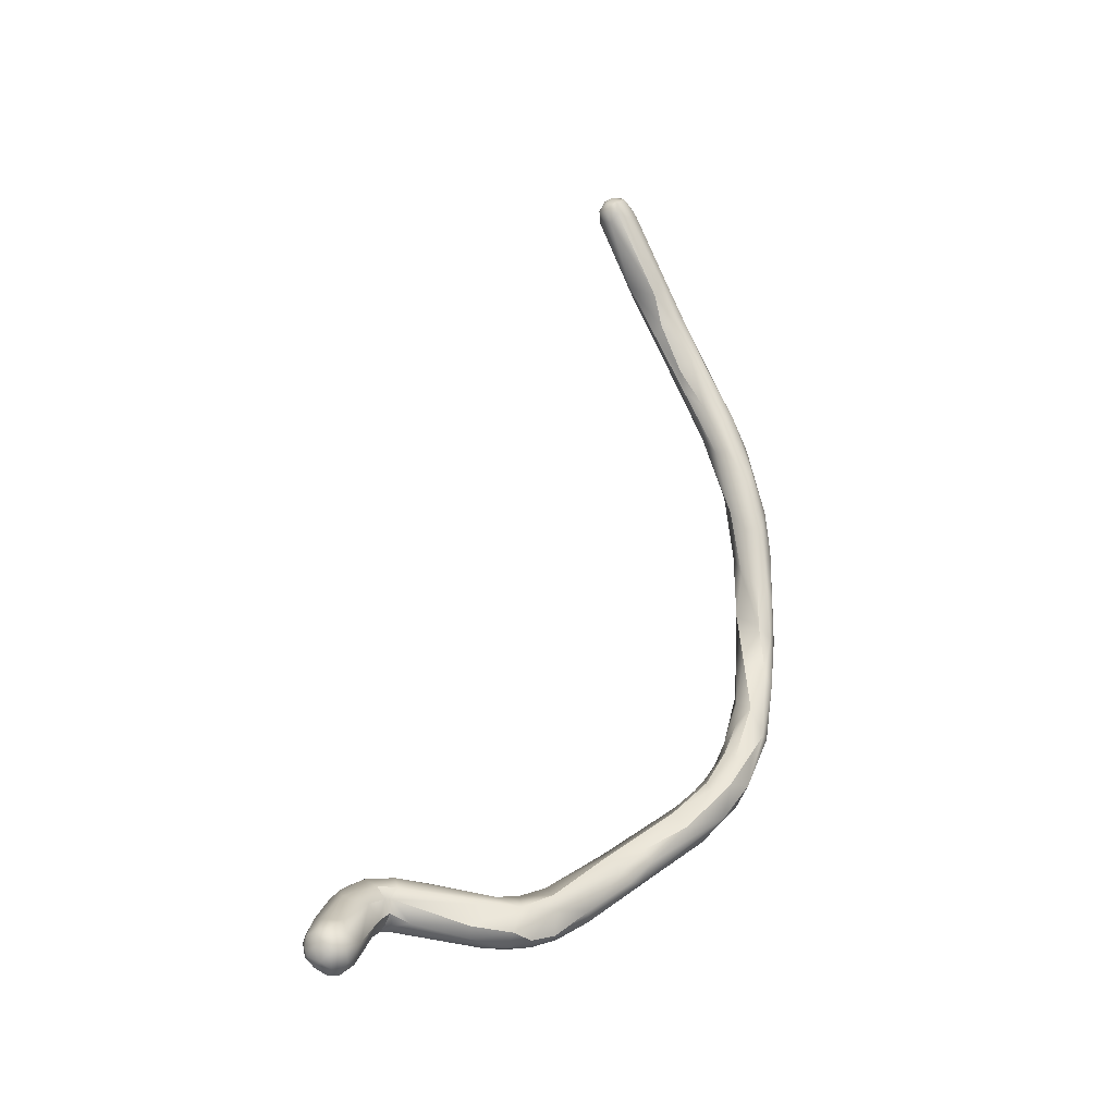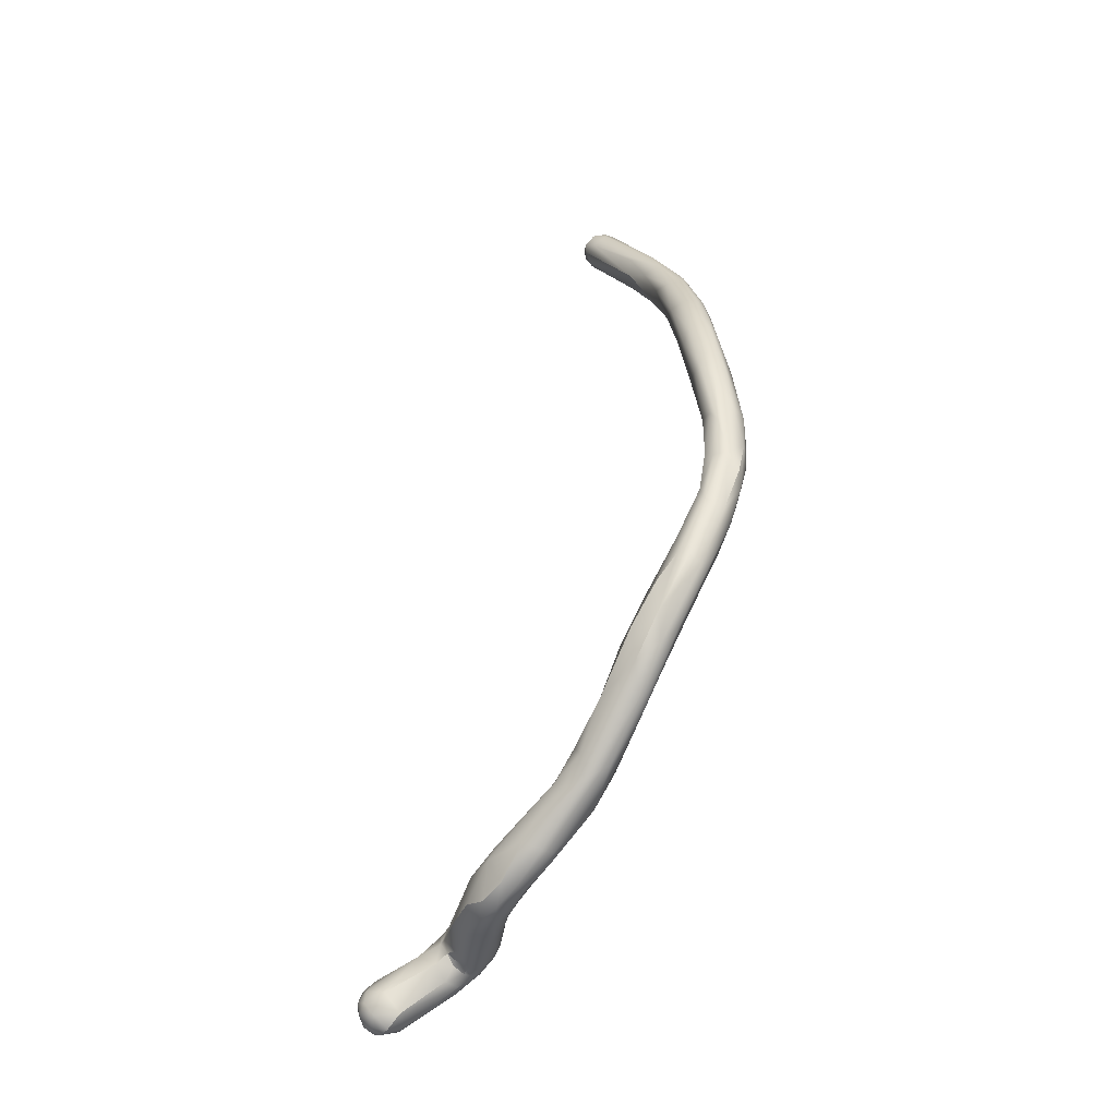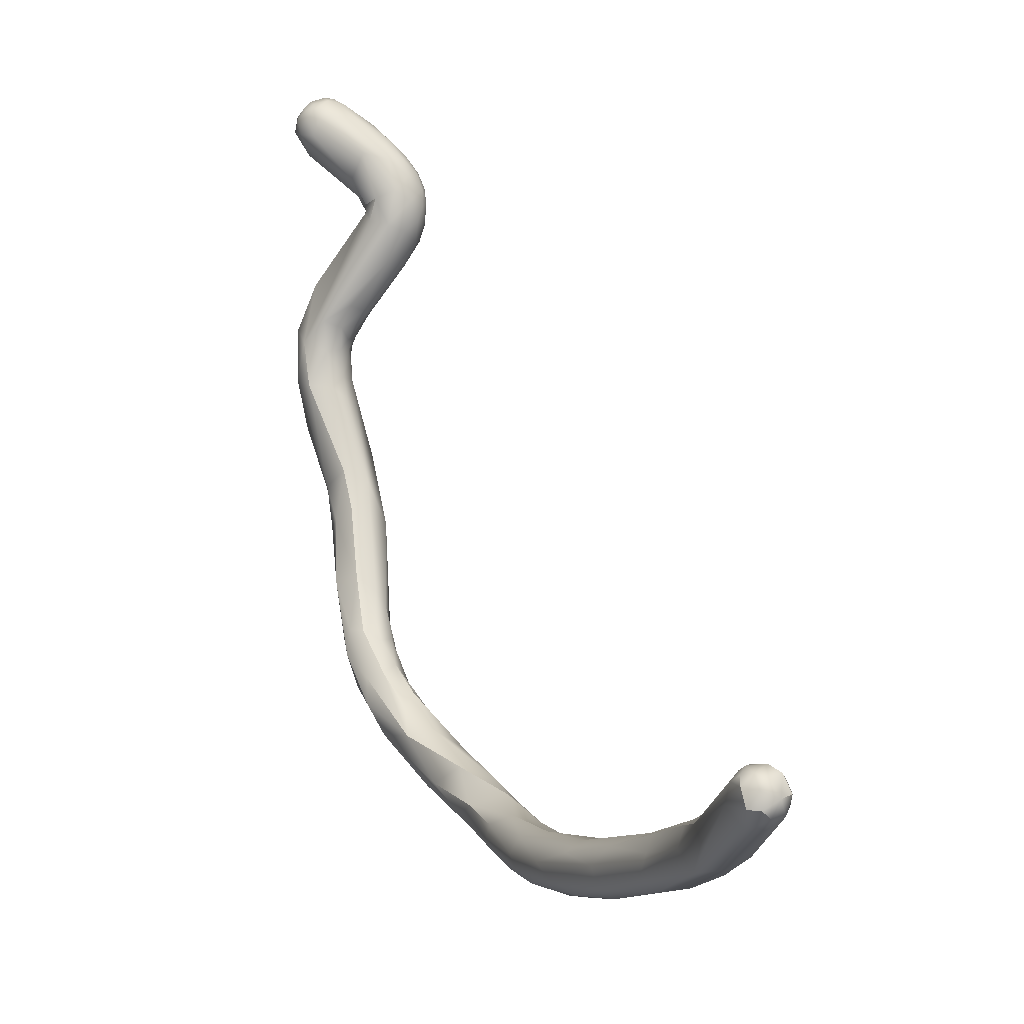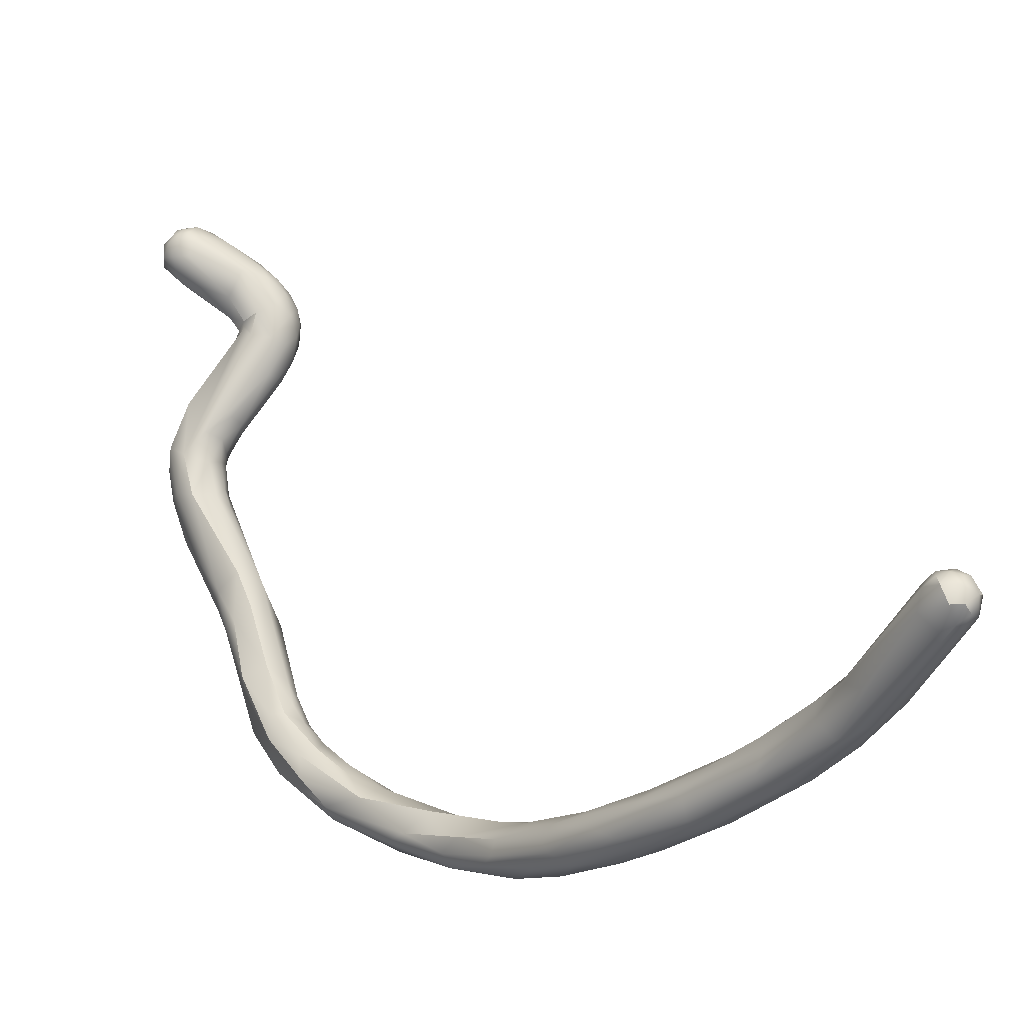
<metadata>
{"format":"obj","ext":"obj","renderer":"f3d","projection":"perspective","resolution":1024,"background":"white","views":[{"elev":-21.2,"azim":-119.2,"up":"+Z"},{"elev":-42.5,"azim":-40.5,"up":"+Z"},{"elev":13.5,"azim":-20.0,"up":"+Y"},{"elev":-3.8,"azim":-38.1,"up":"+Y"}]}
</metadata>
<code>
v -5.591 -139.3 1557
v -3.501 -143.3 1562
v -3.492 -143.7 1565
v -3.76 -143.5 1567
v -3.768 -143.5 1570
v -3.763 -143.3 1572
v -4.127 -142.2 1559
v -5.021 -141.7 1560
v -4.647 -142.2 1560
v -4.589 -141.3 1561
v -3.748 -141 1561
v -3.496 -142.3 1560
v -4.261 -142.9 1563
v -4.243 -142.5 1563
v -3.493 -141.8 1564
v -3.908 -143.2 1565
v -3.788 -142.6 1566
v -3.874 -143.1 1568
v -3.784 -142.6 1568
v -4.092 -142.6 1571
v -3.76 -142 1571
v -4.082 -142.9 1571
v -4.082 -142 1574
v -3.992 -142.3 1575
v -3.727 -141.1 1575
v -3.471 -142.4 1576
v -3.458 -141.6 1578
v -4.404 -138.3 1554
v -4.101 -138.7 1554
v -5.234 -140.6 1557
v -5.23 -139.1 1555
v -4.664 -140.2 1556
v -4.064 -140.7 1557
v -3.751 -139.3 1556
v -3.536 -138.8 1556
v -3.8 -138.8 1557
v -5.359 -140.8 1559
v -5.259 -139.8 1558
v -4.678 -139.6 1559
v -4.367 -138.7 1557
v -4.065 -139.4 1558
v -3.65 -140.8 1558
v -3.76 -140.2 1559
v -3.558 -139.8 1557
v -3.439 -140.5 1558
v -4.354 -140.6 1560
v -3.627 -140.8 1577
v -5.321 -137 1555
v -3.715 -137.9 1554
v -5.367 -138.4 1557
v -4.959 -138.3 1557
v -4.709 -136.6 1555
v -4.404 -138 1557
v -4.103 -138.1 1557
v -4.093 -137.1 1556
v -3.724 -137.7 1556
v -4.723 -134.1 1552
v -4.442 -134.9 1552
v -4.923 -135.2 1553
v -4.919 -134.8 1553
v -4.942 -133.7 1552
v -4.393 -134.2 1554
v -3.826 -135.9 1552
v -3.685 -135.3 1588
v -3.599 -134.6 1588
v -3.53 -135.1 1589
v -3.589 -134.5 1589
v -3.326 -135.9 1588
v -3.476 -134.3 1588
v -4.398 -132.1 1550
v -3.795 -132.2 1550
v -3.487 -131.8 1550
v -5.125 -131.7 1550
v -4.424 -132.9 1553
v -3.558 -133.4 1553
v -4.958 -130.1 1549
v -4.37 -130.4 1549
v -4.391 -129.1 1548
v -3.773 -130.2 1549
v -3.29 -130.2 1549
v -3.255 -129.1 1549
v -5.45 -129.8 1550
v -5.187 -129.9 1551
v -4.356 -129.9 1551
v -3.785 -130.4 1551
v -3.802 -129.6 1551
v -3.297 -129.8 1550
v -5.071 -127.9 1549
v -4.97 -128.8 1549
v -4.382 -127.9 1548
v -3.769 -128.2 1548
v -3.622 -127.1 1548
v -5.17 -128.2 1550
v -4.45 -127.3 1550
v -4.394 -128.5 1551
v -3.789 -128.5 1551
v -3.773 -127.6 1551
v -3.223 -128.8 1550
v -3.408 -128.6 1550
v -3.444 -128.1 1550
v -3.461 -126.7 1551
v -4.391 -126.1 1549
v -4.005 -126.3 1549
v -4.36 -120.4 1547
v -4.513 -119.5 1547
v -4.055 -119.8 1547
v -4.064 -119.2 1547
v -3.399 -121.1 1547
v -3.521 -120.4 1547
v -3.455 -119.8 1547
v -4.719 -120.1 1548
v -4.645 -120.1 1548
v -4.647 -119.5 1548
v -4.451 -119.5 1548
v -4.248 -121 1548
v -4.282 -120.1 1549
v -4.094 -119.5 1549
v -3.633 -119.3 1549
v -3.487 -119.2 1547
v -3.522 -118.9 1547
v -4.404 -119.2 1548
v -4.386 -119.1 1548
v -4.073 -118.9 1548
v -4.093 -119 1548
v -4.084 -119.1 1548
v -3.491 -118.8 1548
v -3.497 -118.8 1548
v -2.61 -143.5 1564
v -2.921 -143.8 1564
v -2.606 -143.9 1566
v -2.161 -143.5 1565
v -2.024 -143.5 1566
v -3.172 -143.9 1568
v -2.349 -143.8 1568
v -2.078 -143.4 1569
v -3.177 -143.7 1571
v -2.569 -143.5 1571
v -2.86 -143.2 1574
v -2.961 -142.2 1561
v -3.143 -141.1 1560
v -2.777 -142.9 1562
v -2.716 -141.7 1562
v -2.558 -142.3 1562
v -2.215 -142.9 1564
v -2.147 -142.6 1564
v -2.405 -142.1 1565
v -1.969 -143.2 1566
v -1.913 -143.2 1567
v -2.021 -142.6 1566
v -3.21 -142 1569
v -2.593 -142.1 1567
v -2.59 -142 1570
v -2.207 -142.4 1571
v -3.138 -141.5 1572
v -2.196 -142.6 1573
v -2.305 -141.7 1573
v -3.202 -143 1574
v -2.883 -142.6 1576
v -2.128 -142.2 1575
v -2.001 -141.3 1576
v -2.903 -141.9 1578
v -2.302 -142.2 1577
v -2.289 -141.7 1578
v -3.172 -140.7 1575
v -3.175 -140.1 1578
v -2.32 -140.5 1577
v -3.172 -140.2 1580
v -3.1 -139.3 1581
v -2.61 -140.7 1581
v -2.601 -139 1580
v -2.303 -139.3 1579
v -1.557 -140.8 1579
v -1.7 -139.3 1580
v -2.675 -139.1 1583
v -2.016 -140.3 1582
v -1.703 -140.3 1581
v -1.202 -139.4 1581
v -1.23 -139.3 1583
v -1.057 -138.7 1583
v -2.332 -138.6 1585
v -1.693 -139.2 1584
v -2.996 -138.4 1583
v -2.594 -137.8 1583
v -1.993 -137.9 1582
v -3.111 -137.5 1585
v -2.918 -137.3 1584
v -1.993 -136.3 1585
v -1.756 -137.9 1586
v -1.518 -136.7 1585
v -1.236 -138.3 1584
v -1.17 -137.5 1584
v -3.019 -133.9 1551
v -2.963 -135 1554
v -2.838 -135.1 1553
v -3.143 -134.4 1588
v -3.186 -134.1 1588
v -2.848 -134.2 1588
v -2.275 -134.3 1588
v -3.162 -135.7 1589
v -3.172 -135.1 1589
v -3.188 -134.5 1589
v -3.187 -134.1 1589
v -2.818 -135.9 1589
v -2.88 -135.4 1589
v -2.872 -134.2 1589
v -2.611 -134.8 1589
v -2.628 -134 1588
v -2.301 -135.5 1589
v -2.109 -134.8 1589
v -2.313 -134.2 1589
v -1.856 -135.3 1588
v -1.921 -134.7 1588
v -2.843 -132.7 1552
v -3.171 -129.1 1550
v -2.993 -128.4 1549
v -3.067 -128.5 1550
v -3.105 -128.2 1549
v -2.945 -128.2 1550
v -2.335 -127.2 1549
v -2.321 -127 1549
v -2.573 -126.7 1549
v -3.166 -128.5 1550
v -3.07 -128.2 1550
v -3.203 -127.6 1550
v -2.809 -127.4 1550
v -2.876 -127 1551
v -2.485 -127.3 1550
v -1.164 -125 1549
v -1.072 -125.3 1550
v -2.108 -125 1551
v -1.476 -125.1 1551
v -0.9868 -125.3 1550
v -1.167 -125.2 1551
v -2.635 -124 1549
v -2.426 -123.1 1550
v -2.635 -122.6 1549
v -1.991 -123.4 1549
v -2.011 -123.1 1549
v -2.017 -122.5 1549
v -1.541 -123.6 1549
v -1.426 -123.1 1549
v -1.239 -122.4 1549
v -3.06 -121.8 1550
v -2.614 -123.1 1550
v -2.616 -123.4 1551
v -2.589 -122.8 1550
v -2.387 -122.5 1551
v -2.04 -123.5 1551
v -1.717 -122.2 1551
v -1.389 -123.7 1551
v -1.1 -122.5 1551
v -2.819 -120.5 1547
v -2.507 -119.8 1547
v -2.602 -119.5 1549
v -1.82 -119.8 1549
v -1.256 -120.7 1548
v -1.216 -120.4 1549
v -1.454 -120.3 1550
v -2.667 -120.7 1550
v -1.748 -121 1551
v -1.769 -120.5 1550
v -1.094 -121.6 1551
v -1.116 -121 1550
v -3.129 -118.9 1547
v -3.177 -118.8 1548
v -2.823 -119 1548
v -2.534 -119.2 1548
v -0.6096 -124.3 1550
v -0.8173 -124.3 1551
v -0.4427 -124.3 1550
v -0.4802 -124.3 1551
v -0.9294 -123.6 1549
v -0.8386 -123.1 1549
v -0.8763 -121.9 1549
v -0.5053 -123.1 1549
v -0.3654 -122.2 1549
v -0.2072 -122.8 1550
v -0.7995 -123.4 1551
v -0.5178 -122.8 1551
v -0.2555 -123.7 1550
v -0.3522 -123.7 1551
v -0.2641 -122.8 1551
v -0.2478 -122.2 1551
v -0.4422 -122.2 1551
v -0.2149 -123.7 1550
v -0.1032 -122.8 1550
v -0.1819 -122.2 1550
v -0.5887 -121.3 1549
v -0.5631 -121.6 1551
v -0.8083 -121 1550
v -0.4135 -121.6 1550
v -5.591 -139.3 1557
v -4.589 -141.3 1561
v -3.493 -141.8 1564
v -3.788 -142.6 1566
v -5.234 -140.6 1557
v -5.359 -140.8 1559
v -4.678 -139.6 1559
v -3.76 -140.2 1559
v -5.321 -137 1555
v -4.959 -138.3 1557
v -4.709 -136.6 1555
v -4.393 -134.2 1554
v -3.53 -135.1 1589
v -3.589 -134.5 1589
v -4.424 -132.9 1553
v -4.958 -130.1 1549
v -5.187 -129.9 1551
v -5.071 -127.9 1549
v -4.97 -128.8 1549
v -4.391 -126.1 1549
v -3.399 -121.1 1547
v -3.521 -120.4 1547
v -3.455 -119.8 1547
v -2.921 -143.8 1564
v -2.593 -142.1 1567
v -2.207 -142.4 1571
v -3.138 -141.5 1572
v -2.601 -139 1580
v -2.303 -139.3 1579
v -2.594 -137.8 1583
v -1.993 -137.9 1582
v -2.918 -137.3 1584
v -3.172 -135.1 1589
v -2.109 -134.8 1589
v -2.313 -134.2 1589
v -2.426 -123.1 1550
v -2.426 -123.1 1550
v -2.426 -123.1 1550
v -2.635 -122.6 1549
v -2.011 -123.1 1549
v -1.426 -123.1 1549
v -2.589 -122.8 1550
v -2.387 -122.5 1551
g grp1
f 2 3 13
f 2 129 3
f 3 4 16
f 130 133 3
f 3 129 130
f 3 133 5
f 3 5 4
f 18 16 4
f 22 18 4
f 5 22 4
f 136 5 133
f 5 136 6
f 5 6 22
f 1 30 37
f 8 10 297
f 30 9 8
f 37 30 8
f 7 9 296
f 12 7 33
f 12 33 42
f 139 12 42
f 139 45 140
f 8 14 10
f 8 9 13
f 13 14 8
f 7 2 9
f 13 9 2
f 46 293 11
f 140 43 142
f 299 11 142
f 13 3 16
f 13 16 14
f 16 17 14
f 10 14 15
f 293 294 11
f 15 295 151
f 151 295 150
f 14 295 15
f 16 18 17
f 17 18 19
f 295 19 150
f 150 154 152
f 18 20 19
f 18 22 20
f 150 19 21
f 21 19 20
f 20 23 21
f 150 21 318
f 23 20 22
f 25 21 23
f 6 24 22
f 24 23 22
f 24 47 23
f 23 47 25
f 6 26 24
f 26 27 24
f 27 47 24
f 136 157 6
f 26 6 157
f 318 21 164
f 167 47 27
f 31 30 1
f 1 48 31
f 292 50 300
f 31 32 296
f 50 38 51
f 28 32 31
f 7 296 32
f 32 28 29
f 7 32 33
f 29 33 32
f 33 49 34
f 29 49 33
f 36 56 40
f 42 33 34
f 34 35 42
f 35 44 42
f 45 44 36
f 44 56 36
f 297 10 38
f 297 38 292
f 38 50 292
f 38 39 51
f 41 40 298
f 298 40 301
f 40 53 301
f 46 41 298
f 46 299 41
f 40 41 36
f 41 45 36
f 42 45 139
f 45 41 140
f 140 41 43
f 44 45 42
f 39 38 293
f 293 46 39
f 11 299 46
f 164 21 25
f 164 25 165
f 165 25 47
f 47 167 168
f 28 31 58
f 28 63 29
f 63 28 58
f 49 29 63
f 192 49 63
f 49 192 194
f 49 194 34
f 34 194 35
f 50 51 52
f 50 52 300
f 300 52 60
f 53 302 301
f 40 54 53
f 53 54 55
f 56 54 40
f 56 55 54
f 44 35 56
f 35 193 56
f 58 59 57
f 57 59 61
f 73 57 61
f 63 58 70
f 192 63 71
f 63 70 71
f 59 58 31
f 48 59 31
f 60 59 48
f 59 60 61
f 60 52 62
f 60 62 74
f 303 302 75
f 55 75 302
f 75 56 193
f 56 75 55
f 55 302 53
f 186 185 64
f 65 186 64
f 196 65 69
f 323 65 195
f 195 65 196
f 68 199 66
f 68 66 64
f 64 67 65
f 66 67 64
f 69 65 67
f 174 68 64
f 174 180 68
f 68 180 199
f 199 200 66
f 305 304 201
f 201 304 324
f 305 201 202
f 69 305 202
f 196 69 202
f 58 73 70
f 71 70 77
f 72 71 79
f 80 72 79
f 192 72 80
f 73 61 82
f 57 73 58
f 61 60 74
f 75 84 306
f 72 192 71
f 75 87 85
f 75 306 303
f 75 85 84
f 82 76 73
f 89 76 82
f 88 89 82
f 82 93 88
f 73 307 70
f 310 78 307
f 77 70 307
f 77 307 78
f 77 79 71
f 79 77 78
f 80 79 81
f 83 93 82
f 308 95 93
f 82 61 83
f 61 74 83
f 93 95 94
f 84 308 306
f 84 95 308
f 86 95 84
f 85 86 84
f 99 96 86
f 85 87 86
f 87 99 86
f 80 214 87
f 214 98 87
f 87 98 99
f 102 103 309
f 88 93 311
f 309 90 310
f 103 90 309
f 78 310 90
f 79 78 91
f 91 78 90
f 91 90 92
f 92 90 103
f 81 79 217
f 216 222 98
f 91 217 79
f 91 92 221
f 94 95 97
f 96 95 86
f 95 96 97
f 97 101 94
f 100 97 96
f 99 98 222
f 100 99 223
f 96 99 100
f 224 97 100
f 97 224 226
f 226 101 97
f 244 93 245
f 245 93 94
f 244 311 93
f 102 234 103
f 244 234 102
f 115 236 243
f 236 246 243
f 105 104 111
f 113 105 111
f 108 330 115
f 104 108 115
f 108 104 109
f 110 109 106
f 109 104 106
f 104 105 106
f 107 105 123
f 107 106 105
f 119 110 106
f 107 119 106
f 115 112 111
f 113 111 112
f 115 111 104
f 243 112 115
f 112 243 116
f 112 114 113
f 112 116 114
f 114 121 113
f 259 117 116
f 243 259 116
f 114 116 117
f 114 117 125
f 118 117 259
f 125 118 127
f 118 125 117
f 107 123 120
f 120 123 126
f 120 119 107
f 264 119 120
f 105 113 122
f 123 105 122
f 122 113 121
f 122 121 124
f 121 114 125
f 121 125 124
f 122 124 123
f 124 125 127
f 126 123 127
f 124 127 123
f 127 118 254
f 126 127 265
f 265 127 266
f 254 266 127
f 2 128 315
f 128 130 315
f 131 130 128
f 132 130 131
f 134 130 132
f 132 131 147
f 148 132 147
f 130 134 133
f 135 137 134
f 135 134 132
f 132 148 135
f 133 134 136
f 134 137 136
f 155 137 135
f 137 138 136
f 12 2 7
f 141 12 139
f 12 141 2
f 139 140 143
f 143 140 142
f 141 139 143
f 146 142 11
f 128 141 144
f 128 2 141
f 141 143 144
f 144 143 145
f 143 142 145
f 131 128 144
f 131 144 147
f 144 145 147
f 146 11 294
f 146 316 149
f 316 146 294
f 147 145 149
f 145 142 149
f 149 142 146
f 148 147 149
f 151 150 152
f 316 152 149
f 149 152 153
f 156 153 152
f 148 317 135
f 135 317 156
f 317 148 149
f 159 138 137
f 137 155 159
f 152 154 156
f 135 156 155
f 136 138 157
f 138 158 157
f 157 158 26
f 158 161 26
f 138 162 158
f 166 156 154
f 162 138 159
f 155 156 160
f 166 160 156
f 159 155 160
f 161 27 26
f 162 163 158
f 158 163 161
f 172 162 159
f 162 172 163
f 164 166 318
f 171 166 164
f 164 165 320
f 320 165 170
f 173 160 166
f 173 166 171
f 165 47 168
f 161 169 27
f 169 167 27
f 319 165 168
f 163 169 161
f 189 173 171
f 172 159 177
f 172 177 178
f 159 160 177
f 177 160 173
f 191 173 189
f 191 177 173
f 167 182 168
f 167 174 182
f 168 182 183
f 182 174 185
f 169 174 167
f 168 183 319
f 180 174 169
f 163 175 169
f 175 180 169
f 172 176 163
f 176 175 163
f 176 181 175
f 181 180 175
f 176 172 178
f 178 181 176
f 190 181 178
f 179 190 178
f 179 191 190
f 177 191 179
f 177 179 178
f 181 188 180
f 183 182 186
f 182 185 186
f 170 321 184
f 184 321 187
f 187 321 323
f 320 170 184
f 189 171 322
f 189 322 187
f 64 185 174
f 323 195 187
f 190 211 188
f 188 181 190
f 211 190 191
f 191 189 212
f 191 212 211
f 192 213 194
f 194 193 35
f 193 194 213
f 193 213 75
f 195 196 197
f 197 196 207
f 197 187 195
f 198 187 197
f 198 197 207
f 189 187 198
f 198 207 210
f 189 198 212
f 210 212 198
f 203 199 180
f 199 203 204
f 199 204 200
f 324 204 206
f 201 324 206
f 205 202 201
f 207 196 202
f 188 203 180
f 203 188 208
f 204 203 208
f 206 205 201
f 207 202 205
f 208 209 206
f 204 208 206
f 325 326 206
f 326 207 205
f 326 205 206
f 211 208 188
f 209 208 211
f 212 209 211
f 209 212 210
f 87 75 213
f 80 213 192
f 80 87 213
f 80 81 214
f 81 215 214
f 214 215 216
f 98 214 216
f 217 215 81
f 216 215 218
f 216 218 222
f 222 218 223
f 215 227 218
f 227 223 218
f 221 217 91
f 221 92 272
f 215 217 220
f 219 215 220
f 227 215 219
f 221 220 217
f 99 222 223
f 100 223 227
f 225 100 227
f 100 225 224
f 225 226 224
f 226 230 101
f 103 240 92
f 103 234 240
f 272 92 240
f 220 221 228
f 219 220 229
f 219 232 227
f 220 228 229
f 232 219 229
f 272 228 221
f 94 101 230
f 225 231 226
f 231 230 226
f 230 248 94
f 227 233 225
f 225 233 231
f 230 250 248
f 232 233 227
f 250 231 269
f 230 231 250
f 234 244 235
f 238 330 239
f 108 239 330
f 327 237 234
f 234 237 240
f 244 246 235
f 328 330 238
f 246 236 235
f 312 242 239
f 237 329 331
f 241 237 331
f 332 238 239
f 240 237 241
f 239 242 332
f 272 240 273
f 273 240 332
f 273 332 242
f 242 274 273
f 248 247 245
f 248 245 94
f 244 245 246
f 245 334 246
f 333 247 243
f 247 259 243
f 249 259 247
f 248 249 247
f 251 249 248
f 251 262 249
f 250 251 248
f 250 269 278
f 278 251 250
f 313 252 312
f 252 242 312
f 252 313 314
f 252 314 253
f 253 314 119
f 274 242 252
f 253 274 252
f 253 267 256
f 253 256 274
f 260 118 259
f 260 261 118
f 261 254 118
f 258 254 261
f 257 256 267
f 263 290 258
f 258 257 255
f 274 256 288
f 288 256 257
f 290 257 258
f 260 259 249
f 262 260 249
f 260 263 261
f 263 258 261
f 262 263 260
f 253 119 264
f 253 264 267
f 264 120 126
f 264 126 265
f 266 255 267
f 266 258 255
f 258 266 254
f 265 267 264
f 267 265 266
f 255 257 267
f 228 268 229
f 272 268 228
f 232 229 270
f 270 271 232
f 271 233 232
f 233 271 269
f 231 233 269
f 270 229 268
f 272 275 268
f 275 272 273
f 274 275 273
f 275 274 276
f 268 275 280
f 280 275 277
f 275 276 277
f 288 276 274
f 276 288 287
f 276 287 277
f 279 251 278
f 279 284 251
f 284 262 251
f 284 289 262
f 270 268 280
f 285 270 280
f 285 271 270
f 271 281 269
f 285 281 271
f 269 281 278
f 281 282 279
f 278 281 279
f 283 284 282
f 279 282 284
f 283 287 291
f 289 283 291
f 283 289 284
f 280 286 285
f 280 277 286
f 281 285 286
f 281 286 282
f 277 287 286
f 286 287 283
f 283 282 286
f 290 288 257
f 289 290 263
f 289 263 262
f 291 287 288
f 290 291 288
f 291 290 289

</code>
